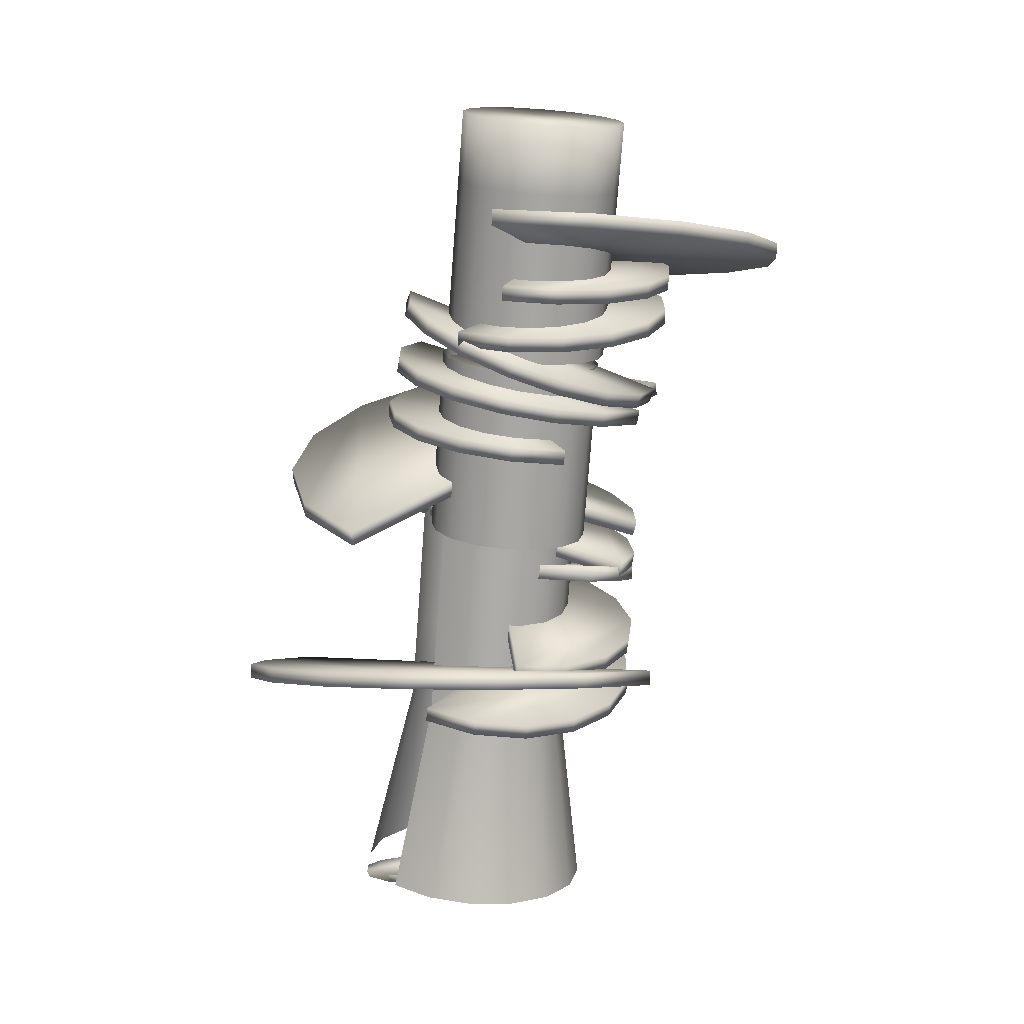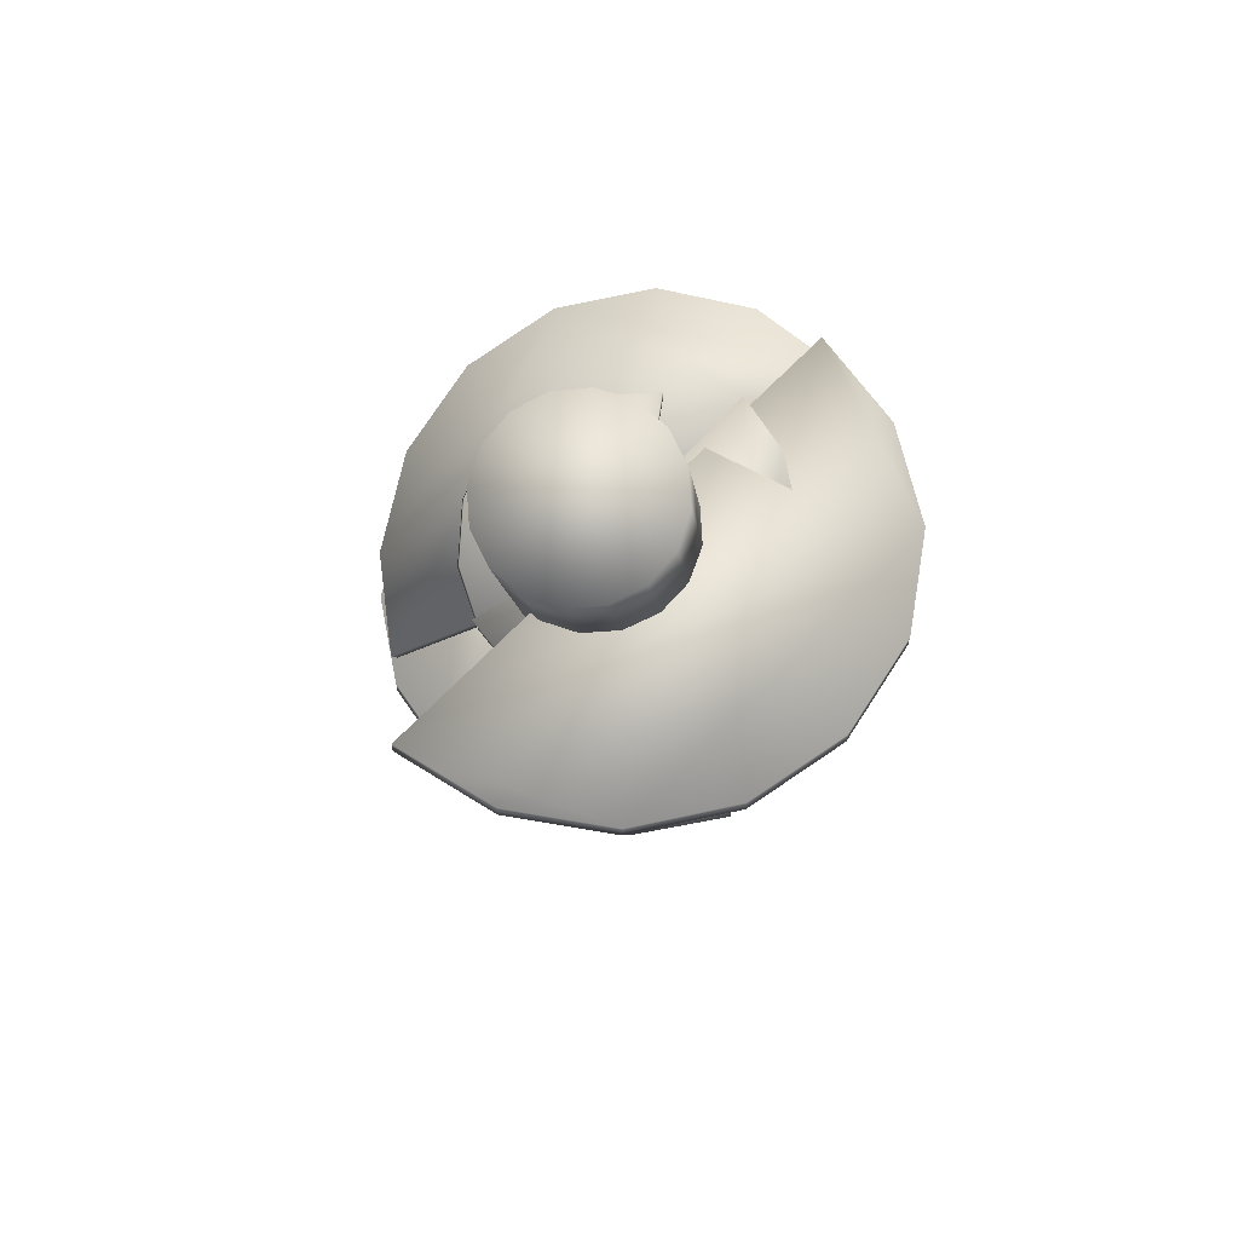
<metadata>
{"format":"obj","ext":"obj","renderer":"f3d","projection":"perspective","resolution":1024,"background":"white","views":[{"elev":-2.2,"azim":161.5,"up":"+Z"},{"elev":61.9,"azim":-167.8,"up":"+Z"}]}
</metadata>
<code>
o Cylinder.015_Cylinder.017
v -0.4809 1.743 8.967
v -1.133 2.101 8.867
v -1.594 2.667 8.695
v -1.794 3.357 8.476
v -1.701 4.066 8.244
v -1.33 4.684 8.035
v -0.7378 5.118 7.88
v -0.01416 5.303 7.803
v 0.7306 5.209 7.815
v 1.383 4.852 7.915
v 1.844 4.285 8.088
v 2.043 3.595 8.306
v 1.951 2.887 8.538
v 1.58 2.268 8.747
v 0.9875 1.834 8.902
v 0.2639 1.65 8.979
v 2.145 4.95 12.49
v 1.945 5.64 12.27
v 1.484 6.207 12.1
v 0.8318 6.564 12
v 0.08703 6.658 11.99
v -0.6366 6.473 12.06
v -1.229 6.039 12.22
v -1.6 5.42 12.43
v 0.3651 3.004 13.16
v 1.089 3.189 13.09
v 1.681 3.623 12.93
v 2.052 4.242 12.72
v -1.692 4.712 12.66
v -1.493 4.022 12.88
v -1.032 3.455 13.05
v -0.3797 3.098 13.15
f 16 25 1
f 6 23 7
f 3 30 4
f 14 27 15
f 12 17 13
f 10 19 11
f 8 21 9
f 5 24 6
f 2 31 3
f 15 26 16
f 13 28 14
f 11 18 12
f 9 20 10
f 7 22 8
f 4 29 5
f 1 32 2
f 25 32 1
f 23 22 7
f 30 29 4
f 27 26 15
f 17 28 13
f 19 18 11
f 21 20 9
f 24 23 6
f 31 30 3
f 26 25 16
f 28 27 14
f 18 17 12
f 20 19 10
f 22 21 8
f 29 24 5
f 32 31 2
o Cylinder.014_Cylinder.016
v -0.1938 5.325 18.68
v -0.8484 5.678 18.58
v -1.313 6.241 18.4
v -1.516 6.927 18.17
v -1.427 7.632 17.93
v -1.06 8.249 17.71
v -0.4701 8.684 17.55
v 0.2524 8.871 17.47
v 0.9976 8.781 17.48
v 1.652 8.427 17.58
v 2.116 7.865 17.76
v 2.32 7.179 17.99
v 2.231 6.473 18.23
v 1.864 5.856 18.45
v 1.274 5.421 18.61
v 0.5514 5.235 18.69
v 2.175 5.378 12.67
v 1.972 6.064 12.45
v 1.507 6.626 12.27
v 0.8528 6.98 12.17
v 0.1076 7.07 12.16
v -0.6149 6.883 12.24
v -1.205 6.449 12.4
v -1.572 5.832 12.62
v 0.4066 3.434 13.38
v 1.129 3.621 13.3
v 1.719 4.055 13.13
v 2.086 4.672 12.91
v -1.661 5.126 12.86
v -1.457 4.44 13.09
v -0.9932 3.878 13.27
v -0.3387 3.524 13.37
v -0.2351 4.812 17.17
v -0.8897 5.165 17.07
v -1.354 5.727 16.89
v -1.557 6.414 16.66
v -1.468 7.119 16.42
v -1.101 7.736 16.2
v -0.5114 8.171 16.04
v 0.2111 8.357 15.95
v 0.9563 8.267 15.96
v 1.611 7.914 16.07
v 2.075 7.351 16.24
v 2.278 6.665 16.47
v 2.189 5.96 16.71
v 1.822 5.343 16.93
v 1.233 4.908 17.09
v 0.5101 4.721 17.18
f 65 33 66
f 66 34 67
f 67 35 68
f 68 36 69
f 69 37 70
f 70 38 71
f 71 39 72
f 72 40 73
f 73 41 74
f 74 42 75
f 75 43 44
f 76 44 77
f 77 45 78
f 78 46 79
f 34 33 35
f 80 48 65
f 79 47 80
f 64 65 63
f 63 66 62
f 62 67 61
f 61 68 56
f 56 69 55
f 55 70 54
f 54 71 53
f 53 72 73
f 52 73 51
f 51 74 50
f 50 75 49
f 49 76 77
f 60 77 59
f 59 78 58
f 57 80 64
f 58 79 57
f 33 34 66
f 34 35 67
f 35 36 68
f 36 37 69
f 37 38 70
f 38 39 71
f 39 40 72
f 40 41 73
f 41 42 74
f 42 43 75
f 76 75 44
f 44 45 77
f 45 46 78
f 46 47 79
f 48 47 46
f 35 37 36
f 35 33 37
f 48 46 45
f 48 45 44
f 48 44 43
f 41 43 42
f 48 43 41
f 33 48 37
f 48 41 37
f 41 40 37
f 40 39 38
f 37 40 38
f 48 33 65
f 47 48 80
f 65 66 63
f 66 67 62
f 67 68 61
f 68 69 56
f 69 70 55
f 70 71 54
f 71 72 53
f 52 53 73
f 73 74 51
f 74 75 50
f 75 76 49
f 60 49 77
f 77 78 59
f 78 79 58
f 80 65 64
f 79 80 57
o Cylinder.004_Cylinder.001
v -1.071 -2.728 -0.7199
v -1.971 -2.135 -0.7199
v -2.575 -1.242 -0.7199
v -2.791 -0.1858 -0.7199
v -2.587 0.8727 -0.7199
v -1.993 1.772 -0.7199
v -1.101 2.377 -0.7199
v -0.04444 2.593 -0.7199
v 1.014 2.389 -0.7199
v 1.914 1.795 -0.7199
v 2.518 0.9022 -0.7199
v 2.734 -0.1538 -0.7199
v 2.53 -1.212 -0.7199
v 1.936 -2.112 -0.7199
v 1.044 -2.716 -0.7199
v -0.01245 -2.933 -0.7199
v -0.9892 -2.651 -0.543
v -1.862 -2.075 -0.543
v -2.448 -1.209 -0.543
v -2.658 -0.1851 -0.543
v -2.46 0.8415 -0.543
v -1.884 1.714 -0.543
v -1.018 2.3 -0.543
v 0.006406 2.51 -0.543
v 1.033 2.312 -0.543
v 1.906 1.736 -0.543
v 2.492 0.8702 -0.543
v 2.503 -1.181 -0.543
v 1.928 -2.053 -0.543
v 1.062 -2.639 -0.543
v 0.03743 -2.849 -0.543
f 81 82 96
f 87 85 86
f 87 84 85
f 96 82 95
f 82 83 95
f 83 84 95
f 84 87 95
f 95 93 94
f 95 87 93
f 93 87 92
f 87 88 92
f 88 89 92
f 89 90 92
f 90 91 92
f 81 97 82
f 82 98 83
f 83 99 84
f 84 100 101
f 85 101 102
f 86 102 103
f 87 103 104
f 88 104 105
f 89 105 106
f 90 106 107
f 93 108 94
f 94 109 95
f 96 111 81
f 95 110 96
f 97 98 82
f 98 99 83
f 99 100 84
f 85 84 101
f 86 85 102
f 87 86 103
f 88 87 104
f 89 88 105
f 90 89 106
f 91 90 107
f 108 109 94
f 109 110 95
f 111 97 81
f 110 111 96
o Cylinder.013_Cylinder.014
v -2.508 0.8106 5.888
v -2.485 0.9744 6.195
v -3.111 1.816 5.398
v -3.088 1.98 5.705
v -3.242 2.935 4.81
v -3.218 3.099 5.117
v -2.88 3.998 4.215
v -2.856 4.162 4.521
v -2.08 4.843 3.702
v -2.057 5.007 4.009
v -0.9646 5.341 3.351
v -0.9411 5.505 3.658
v 0.2968 5.416 3.214
v 0.3203 5.58 3.521
v 1.512 5.057 3.313
v 1.536 5.221 3.62
v 2.496 4.319 3.632
v 2.52 4.483 3.939
f 112 113 114
f 114 115 116
f 116 117 118
f 118 119 120
f 120 121 122
f 122 123 124
f 124 125 126
f 126 127 128
f 128 129 112
f 114 116 118
f 113 115 114
f 115 117 116
f 117 119 118
f 119 121 120
f 121 123 122
f 123 125 124
f 125 127 126
f 127 129 128
f 129 113 112
f 122 118 120
f 114 118 122
f 114 122 124
f 112 114 124
f 128 112 126
f 112 124 126
f 115 113 129
f 117 115 129
f 119 117 129
f 119 129 127
f 121 119 123
f 119 127 125
f 123 119 125
o Cylinder.012_Cylinder.013
v -0.6669 -0.01299 7.389
v -0.6652 0.136 7.704
v -1.836 0.4406 7.181
v -1.834 0.5896 7.496
v -2.725 1.264 6.796
v -2.723 1.413 7.111
v -3.199 2.331 6.294
v -3.197 2.48 6.609
v -3.185 3.48 5.751
v -3.183 3.629 6.066
v -2.686 4.535 5.249
v -2.684 4.684 5.564
v -1.777 5.337 4.864
v -1.776 5.486 5.179
v -0.5979 5.763 4.657
v -0.5962 5.912 4.972
v 0.673 5.748 4.657
v 0.6747 5.897 4.972
f 135 133 137
f 133 131 137
f 131 147 137
f 137 147 139
f 147 145 139
f 145 143 139
f 143 141 139
f 130 131 132
f 132 133 134
f 134 135 136
f 136 137 138
f 138 139 140
f 140 141 142
f 142 143 144
f 144 145 146
f 146 147 130
f 140 136 138
f 131 133 132
f 133 135 134
f 135 137 136
f 137 139 138
f 139 141 140
f 141 143 142
f 143 145 144
f 145 147 146
f 147 131 130
f 140 134 136
f 132 134 140
f 130 132 140
f 130 140 142
f 146 130 144
f 130 142 144
o Cylinder.011_Cylinder.012
v 1.177 -0.1816 7.3
v 1.177 -0.1657 7.648
v -0.0755 -0.3974 7.31
v -0.07553 -0.3815 7.658
v -1.315 -0.1179 7.297
v -1.315 -0.102 7.645
v -2.354 0.6142 7.264
v -2.354 0.6301 7.612
v -3.033 1.688 7.215
v -3.033 1.704 7.563
v -3.249 2.939 7.158
v -3.249 2.955 7.506
v -2.969 4.177 7.101
v -2.969 4.193 7.449
v -2.236 5.215 7.054
v -2.236 5.231 7.402
v -1.162 5.893 7.023
v -1.162 5.909 7.371
f 148 149 150
f 150 151 152
f 152 153 154
f 154 155 156
f 156 157 158
f 158 159 160
f 160 161 162
f 162 163 164
f 164 165 148
f 164 148 162
f 149 151 150
f 151 153 152
f 153 155 154
f 155 157 156
f 157 159 158
f 159 161 160
f 161 163 162
f 163 165 164
f 165 149 148
f 148 150 162
f 150 152 162
f 154 156 158
f 162 158 160
f 152 154 162
f 154 158 162
f 149 165 163
f 151 149 163
f 153 151 155
f 151 163 155
f 163 161 155
f 161 159 155
f 159 157 155
o Cylinder.010_Cylinder.011
v 2.254 0.8958 9.049
v 2.228 1.013 9.376
v 1.182 0.2311 9.201
v 1.156 0.3481 9.528
v -0.06767 -0.001964 9.184
v -0.0938 0.1151 9.511
v -1.304 0.2321 9.002
v -1.33 0.3491 9.329
v -2.338 0.8977 8.681
v -2.364 1.015 9.008
v -3.013 1.893 8.271
v -3.039 2.01 8.598
v -3.226 3.068 7.834
v -3.252 3.185 8.161
v -2.945 4.242 7.436
v -2.971 4.359 7.764
v -2.213 5.237 7.139
v -2.239 5.354 7.466
f 166 167 168
f 168 169 170
f 170 171 172
f 172 173 174
f 174 175 176
f 176 177 178
f 178 179 180
f 180 181 182
f 182 183 166
f 166 168 182
f 167 169 168
f 169 171 170
f 171 173 172
f 173 175 174
f 175 177 176
f 177 179 178
f 179 181 180
f 181 183 182
f 183 167 166
f 176 172 174
f 170 172 176
f 170 176 178
f 170 178 180
f 168 170 182
f 170 180 182
f 169 167 183
f 171 169 183
f 175 173 177
f 173 171 177
f 171 183 177
f 183 181 177
f 181 179 177
o Cylinder.009_Cylinder.010
v 2.892 2.091 10.02
v 2.844 2.215 10.34
v 2.102 1.127 10.27
v 2.055 1.251 10.59
v 0.9978 0.5033 10.34
v 0.95 0.6265 10.66
v -0.2539 0.3137 10.23
v -0.3017 0.437 10.55
v -1.462 0.5878 9.945
v -1.51 0.7111 10.27
v -2.443 1.284 9.534
v -2.491 1.407 9.856
v -3.047 2.296 9.058
v -3.095 2.419 9.38
v -3.182 3.469 8.589
v -3.23 3.593 8.912
v -2.829 4.626 8.199
v -2.876 4.749 8.522
f 184 185 186
f 186 187 188
f 188 189 190
f 190 191 192
f 192 193 194
f 194 195 196
f 196 197 198
f 198 199 200
f 200 201 184
f 194 190 192
f 185 187 186
f 187 189 188
f 189 191 190
f 191 193 192
f 193 195 194
f 195 197 196
f 197 199 198
f 199 201 200
f 201 185 184
f 194 188 190
f 186 188 194
f 184 186 194
f 198 194 196
f 200 184 198
f 184 194 198
f 193 197 195
f 191 197 193
f 191 199 197
f 189 199 191
f 189 201 199
f 187 185 201
f 189 187 201
o Cylinder.008_Cylinder.009
v -1.761 2.903 15.53
v -1.742 3.021 15.86
v -2.674 3.751 15.28
v -2.655 3.869 15.61
v -3.181 4.858 14.91
v -3.161 4.975 15.24
v -3.204 6.054 14.49
v -3.184 6.172 14.81
v -2.739 7.159 14.06
v -2.719 7.276 14.39
v -1.858 8.003 13.71
v -1.838 8.12 14.03
v -0.6941 8.458 13.47
v -0.6746 8.576 13.8
v 0.5748 8.456 13.4
v 0.5942 8.573 13.73
v 1.756 7.995 13.49
v 1.775 8.113 13.82
f 202 203 204
f 204 205 206
f 206 207 208
f 208 209 210
f 210 211 212
f 212 213 214
f 214 215 216
f 216 217 218
f 218 219 202
f 210 206 208
f 203 205 204
f 205 207 206
f 207 209 208
f 209 211 210
f 211 213 212
f 213 215 214
f 215 217 216
f 217 219 218
f 219 203 202
f 202 204 206
f 218 202 206
f 218 206 210
f 216 218 214
f 218 210 212
f 214 218 212
f 207 211 209
f 207 205 211
f 205 203 211
f 203 219 211
f 217 215 213
f 219 217 211
f 217 213 211
o Cylinder.007_Cylinder.008
v -2.516 3.297 14.59
v -2.476 3.424 14.91
v -3.11 4.366 14.24
v -3.07 4.493 14.57
v -3.233 5.548 13.79
v -3.193 5.675 14.12
v -2.866 6.663 13.31
v -2.825 6.79 13.63
v -2.064 7.542 12.86
v -2.024 7.669 13.18
v -0.9499 8.051 12.52
v -0.9096 8.178 12.84
v 0.3067 8.112 12.34
v 0.347 8.239 12.66
v 1.515 7.716 12.34
v 1.555 7.843 12.67
v 2.49 6.924 12.53
v 2.53 7.051 12.86
f 220 221 222
f 222 223 224
f 224 225 226
f 226 227 228
f 228 229 230
f 230 231 232
f 232 233 234
f 234 235 236
f 236 237 220
f 228 224 226
f 221 223 222
f 223 225 224
f 225 227 226
f 227 229 228
f 229 231 230
f 231 233 232
f 233 235 234
f 235 237 236
f 237 221 220
f 234 230 232
f 236 230 234
f 236 220 230
f 230 220 228
f 220 222 228
f 222 224 228
f 227 231 229
f 225 231 227
f 221 237 235
f 223 221 235
f 225 223 231
f 223 235 233
f 231 223 233
o Cylinder.006_Cylinder.007
v -2.784 5.843 11.47
v -2.864 5.987 11.78
v -2.023 6.826 11.21
v -2.103 6.971 11.51
v -0.9465 7.502 11.17
v -1.027 7.646 11.48
v 0.2809 7.766 11.37
v 0.2005 7.911 11.67
v 1.473 7.58 11.77
v 1.392 7.724 12.07
v 2.448 6.97 12.31
v 2.367 7.115 12.62
v 3.057 6.031 12.91
v 2.977 6.175 13.22
v 3.208 4.905 13.48
v 3.128 5.049 13.79
v 2.878 3.763 13.93
v 2.798 3.907 14.24
f 238 239 240
f 240 241 242
f 242 243 244
f 244 245 246
f 246 247 248
f 248 249 250
f 250 251 252
f 252 253 254
f 254 255 238
f 252 248 250
f 239 241 240
f 241 243 242
f 243 245 244
f 245 247 246
f 247 249 248
f 249 251 250
f 251 253 252
f 253 255 254
f 255 239 238
f 252 246 248
f 252 244 246
f 252 242 244
f 240 242 252
f 238 240 254
f 240 252 254
f 241 239 255
f 241 255 253
f 243 241 253
f 249 253 251
f 247 253 249
f 245 243 253
f 247 245 253
o Cylinder.005_Cylinder.006
v -2.057 6.821 10.82
v -2.083 6.942 11.14
v -0.9428 7.419 10.69
v -0.9691 7.54 11.01
v 0.3177 7.576 10.73
v 0.2914 7.697 11.05
v 1.533 7.27 10.94
v 1.507 7.391 11.27
v 2.518 6.546 11.29
v 2.491 6.667 11.61
v 3.122 5.515 11.72
v 3.096 5.636 12.05
v 3.255 4.333 12.17
v 3.228 4.454 12.5
v 2.895 3.182 12.57
v 2.868 3.303 12.9
v 2.097 2.235 12.86
v 2.071 2.356 13.18
f 256 257 258
f 258 259 260
f 260 261 262
f 262 263 264
f 264 265 266
f 266 267 268
f 268 269 270
f 270 271 272
f 272 273 256
f 266 262 264
f 257 259 258
f 259 261 260
f 261 263 262
f 263 265 264
f 265 267 266
f 267 269 268
f 269 271 270
f 271 273 272
f 273 257 256
f 266 260 262
f 268 260 266
f 258 260 268
f 256 258 268
f 272 256 270
f 256 268 270
f 259 257 273
f 261 259 273
f 263 261 273
f 265 263 273
f 269 273 271
f 267 265 273
f 269 267 273
o stair_Cylinder.005
v -0.1268 6.973 9.788
v -0.128 7.088 10.12
v 1.129 6.789 9.857
v 1.128 6.904 10.19
v 2.214 6.166 10.08
v 2.213 6.281 10.41
v 2.963 5.198 10.42
v 2.962 5.313 10.75
v 3.262 4.032 10.83
v 3.261 4.147 11.16
v 3.066 2.846 11.24
v 3.065 2.962 11.57
v 2.404 1.822 11.6
v 2.403 1.937 11.93
v 1.377 1.113 11.84
v 1.376 1.228 12.17
v 0.142 0.8293 11.94
v 0.1407 0.9445 12.27
f 274 275 276
f 276 277 278
f 278 279 280
f 280 281 282
f 282 283 284
f 284 285 286
f 286 287 288
f 288 289 290
f 290 291 274
f 290 274 288
f 275 277 276
f 277 279 278
f 279 281 280
f 281 283 282
f 283 285 284
f 285 287 286
f 287 289 288
f 289 291 290
f 291 275 274
f 274 276 288
f 288 276 286
f 276 278 286
f 278 280 286
f 280 282 284
f 286 280 284
f 277 275 291
f 277 291 289
f 277 289 287
f 277 287 285
f 279 277 281
f 277 285 283
f 281 277 283
o Cylinder.003_Cylinder.004
v -2.601 6.305 4.513
v -2.6 6.31 4.861
v -0.5958 7.175 4.496
v -0.5952 7.181 4.844
v 1.589 7.212 4.491
v 1.59 7.218 4.84
v 3.623 6.41 4.501
v 3.623 6.416 4.85
v 5.194 4.891 4.523
v 5.195 4.897 4.871
v 6.064 2.887 4.554
v 6.065 2.892 4.902
v 6.101 0.7016 4.589
v 6.102 0.7072 4.937
v 5.299 -1.331 4.623
v 5.3 -1.326 4.971
v 3.78 -2.902 4.65
v 3.781 -2.897 4.999
f 292 293 294
f 294 295 296
f 296 297 298
f 298 299 300
f 300 301 302
f 302 303 304
f 304 305 306
f 306 307 308
f 308 309 292
f 292 294 296
f 301 305 303
f 293 295 294
f 295 297 296
f 297 299 298
f 299 301 300
f 301 303 302
f 303 305 304
f 305 307 306
f 307 309 308
f 309 293 292
f 308 292 296
f 306 308 296
f 304 306 296
f 300 296 298
f 302 304 296
f 300 302 296
f 301 307 305
f 295 293 297
f 293 309 297
f 297 309 299
f 309 307 299
f 307 301 299
o Cylinder.002_Cylinder.003
v 4.712 5.717 7.868
v 4.785 5.861 8.176
v 5.399 3.779 8.607
v 5.472 3.923 8.916
v 5.259 1.815 9.555
v 5.333 1.958 9.864
v 4.314 0.1238 10.57
v 4.388 0.2677 10.88
v 2.708 -1.036 11.49
v 2.782 -0.8924 11.8
v 0.6856 -1.489 12.18
v 0.7592 -1.345 12.49
v -1.446 -1.165 12.54
v -1.373 -1.021 12.85
v -3.362 -0.1144 12.51
v -3.289 0.0295 12.82
v -4.771 1.503 12.09
v -4.698 1.647 12.4
f 310 311 312
f 312 313 314
f 314 315 316
f 316 317 318
f 318 319 320
f 320 321 322
f 322 323 324
f 324 325 326
f 326 327 310
f 326 322 324
f 319 323 321
f 311 313 312
f 313 315 314
f 315 317 316
f 317 319 318
f 319 321 320
f 321 323 322
f 323 325 324
f 325 327 326
f 327 311 310
f 326 310 322
f 310 312 322
f 312 314 322
f 314 316 322
f 316 318 322
f 318 320 322
f 319 325 323
f 319 327 325
f 311 327 319
f 315 319 317
f 313 311 319
f 315 313 319
o Cylinder.001_Cylinder.002
v -2.904 1.266 15.28
v -2.912 1.291 15.63
v -4.512 2.739 15.14
v -4.52 2.765 15.49
v -5.431 4.715 14.97
v -5.439 4.741 15.32
v -5.522 6.893 14.81
v -5.53 6.918 15.16
v -4.77 8.941 14.68
v -4.778 8.966 15.03
v -3.291 10.55 14.6
v -3.299 10.57 14.94
v -1.308 11.47 14.57
v -1.317 11.49 14.92
v 0.8747 11.56 14.62
v 0.8666 11.59 14.97
v 2.926 10.82 14.72
v 2.918 10.84 15.07
f 328 329 330
f 330 331 332
f 332 333 334
f 334 335 336
f 336 337 338
f 338 339 340
f 340 341 342
f 342 343 344
f 344 345 328
f 344 328 342
f 331 329 333
f 329 331 330
f 331 333 332
f 333 335 334
f 335 337 336
f 337 339 338
f 339 341 340
f 341 343 342
f 343 345 344
f 345 329 328
f 328 330 342
f 330 332 342
f 340 336 338
f 334 336 340
f 332 334 342
f 334 340 342
f 329 345 333
f 345 343 341
f 333 345 341
f 337 341 339
f 335 333 341
f 337 335 341
o Cylinder
v -0.9692 -2.425 0.3253
v -1.899 -1.897 0.188
v -2.55 -1.068 -0.03974
v -2.822 -0.06452 -0.3233
v -2.675 0.9615 -0.6195
v -2.13 1.853 -0.8833
v -1.271 2.476 -1.074
v -0.2278 2.733 -1.164
v 0.84 2.587 -1.138
v 1.77 2.06 -1.001
v 2.421 1.231 -0.7729
v 2.546 -0.7986 -0.1932
v 2.001 -1.691 0.07057
v 1.141 -2.313 0.2617
v 0.09856 -2.571 0.3512
v -0.6284 -0.3942 4.533
v -1.276 -0.02687 4.438
v -1.729 0.5503 4.279
v -1.919 1.249 4.082
v -1.816 1.964 3.875
v -1.437 2.585 3.692
v -0.8384 3.018 3.559
v -0.1121 3.198 3.496
v 0.6316 3.096 3.514
v 1.279 2.729 3.61
v 1.732 2.152 3.769
v 1.819 0.7381 4.172
v 1.44 0.1169 4.356
v 0.8415 -0.3164 4.489
v 0.1152 -0.4959 4.551
v -0.5592 0.9327 9.164
v -1.207 1.3 9.069
v -1.66 1.877 8.91
v -1.85 2.576 8.713
v -1.747 3.291 8.506
v -1.368 3.912 8.323
v -0.7691 4.345 8.189
v -0.04285 4.525 8.127
v 0.7008 4.423 8.145
v 1.348 4.056 8.241
v 1.802 3.479 8.399
v 1.889 2.065 8.803
v 1.509 1.444 8.987
v 0.9107 1.011 9.12
v 0.1844 0.8311 9.182
v -0.6073 0.0106 5.946
v -1.255 0.378 5.851
v -1.708 0.9551 5.692
v -1.898 1.654 5.495
v -1.795 2.369 5.288
v -1.416 2.99 5.105
v -0.8172 3.423 4.971
v -0.09094 3.603 4.909
v 0.6527 3.501 4.927
v 1.3 3.134 5.023
v 1.754 2.556 5.181
v 1.841 1.143 5.585
v 1.461 0.5217 5.769
v 0.8626 0.08841 5.902
v 0.1363 -0.09108 5.964
f 391 376 392
f 392 377 393
f 393 378 394
f 394 379 395
f 395 380 396
f 396 381 397
f 397 382 398
f 398 383 399
f 399 384 400
f 400 385 401
f 402 387 403
f 403 388 404
f 405 390 391
f 404 389 405
f 376 377 392
f 377 378 393
f 378 379 394
f 379 380 395
f 380 381 396
f 381 382 397
f 382 383 398
f 383 384 399
f 384 385 400
f 385 386 401
f 387 388 403
f 388 389 404
f 390 376 391
f 389 390 405
f 346 361 347
f 347 362 348
f 348 363 349
f 349 364 350
f 350 365 351
f 351 366 352
f 352 367 353
f 353 368 354
f 354 369 355
f 355 370 356
f 357 372 358
f 358 373 359
f 360 375 346
f 359 374 360
f 361 362 347
f 362 363 348
f 363 364 349
f 364 365 350
f 365 366 351
f 366 367 352
f 367 368 353
f 368 369 354
f 369 370 355
f 370 371 356
f 372 373 358
f 373 374 359
f 375 361 346
f 374 375 360
f 361 391 362
f 362 392 363
f 363 393 364
f 364 394 365
f 365 395 366
f 366 396 367
f 367 397 368
f 368 398 369
f 369 399 370
f 370 400 371
f 372 402 373
f 373 403 374
f 375 405 361
f 374 404 375
f 391 392 362
f 392 393 363
f 393 394 364
f 394 395 365
f 395 396 366
f 396 397 367
f 397 398 368
f 398 399 369
f 399 400 370
f 400 401 371
f 402 403 373
f 403 404 374
f 405 391 361
f 404 405 375

</code>
